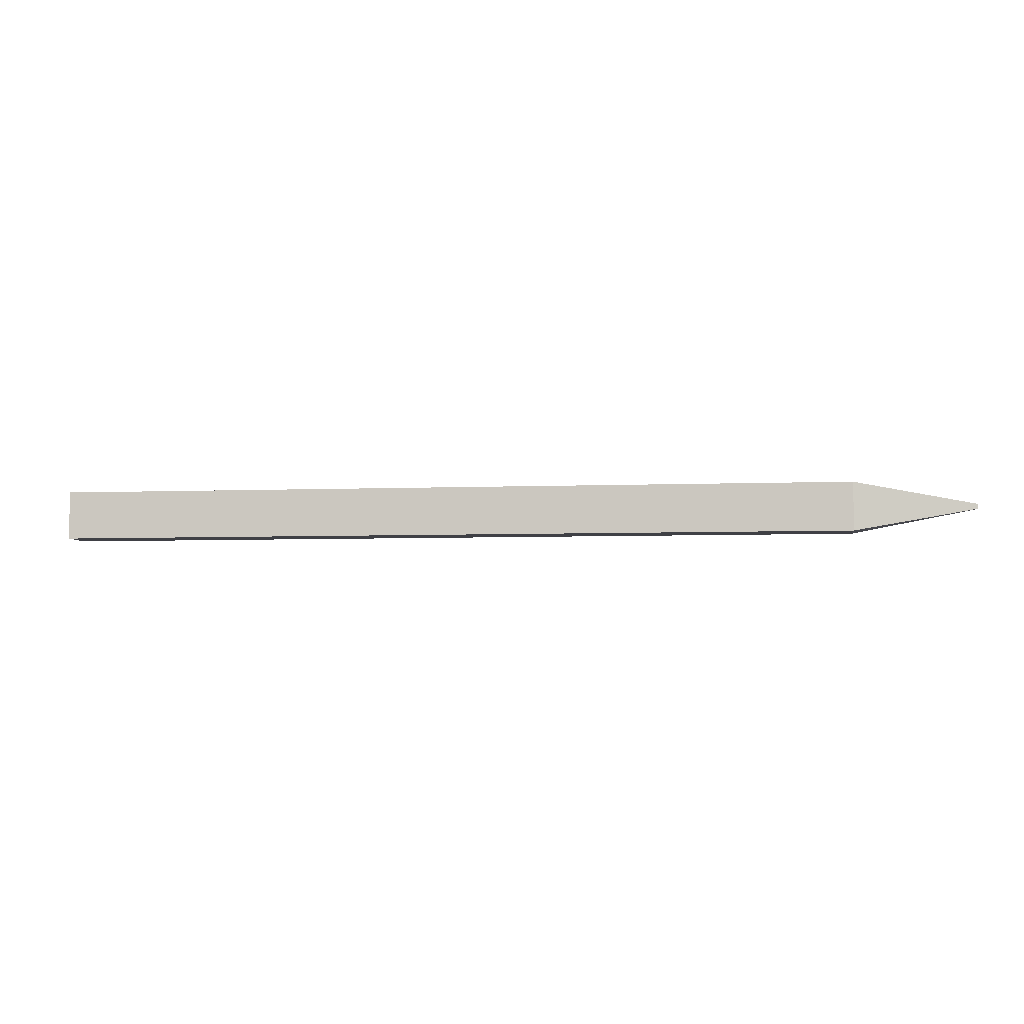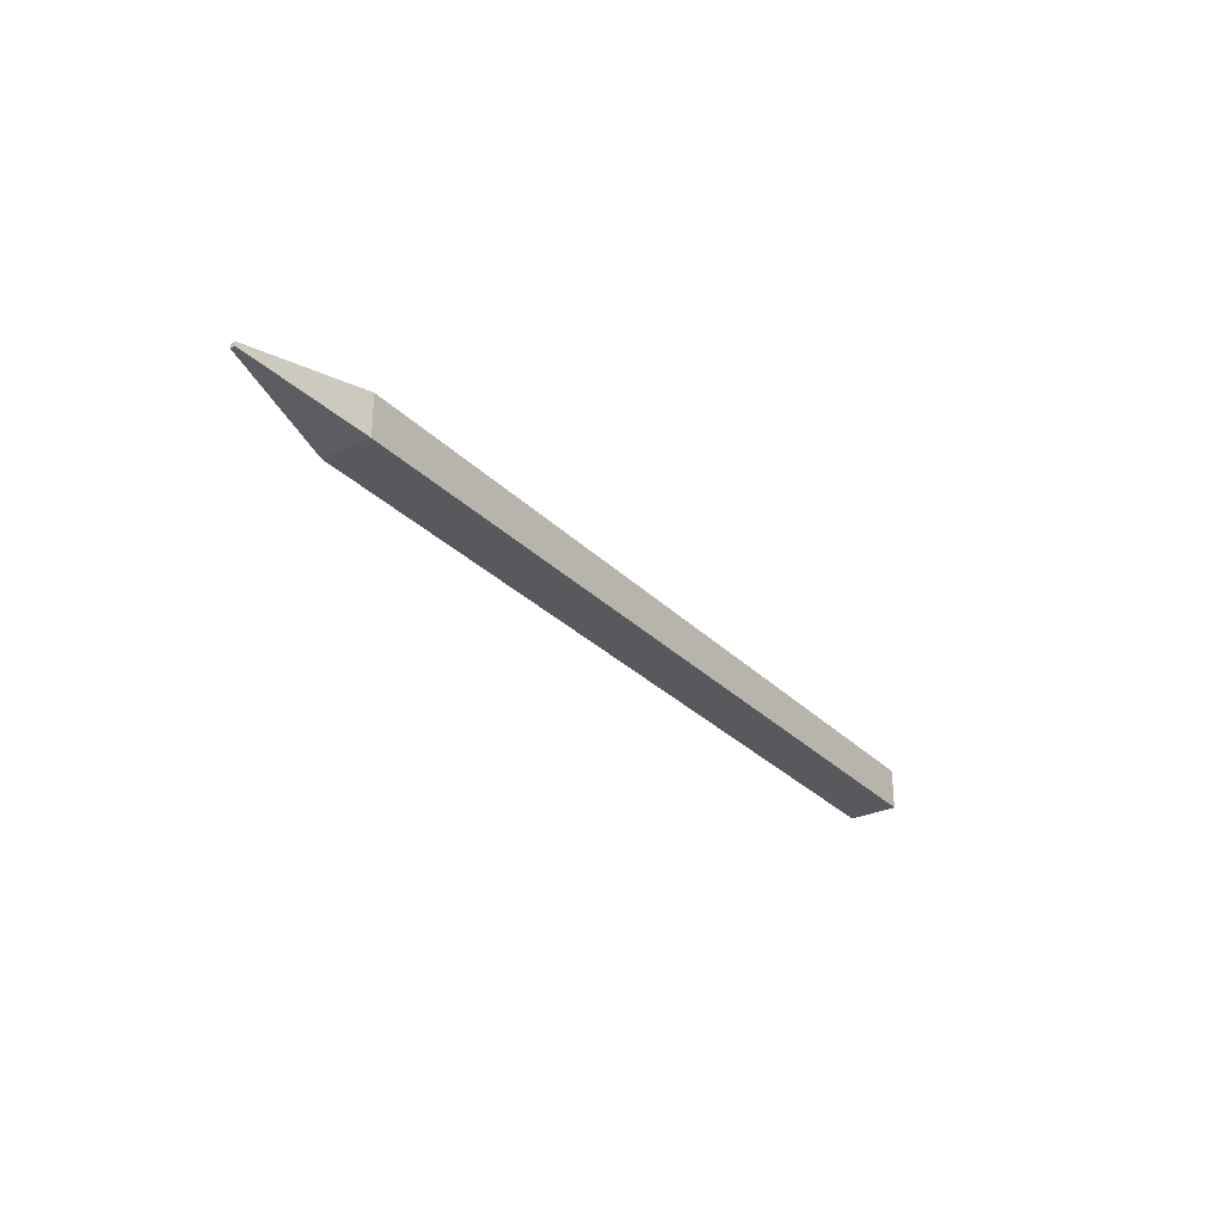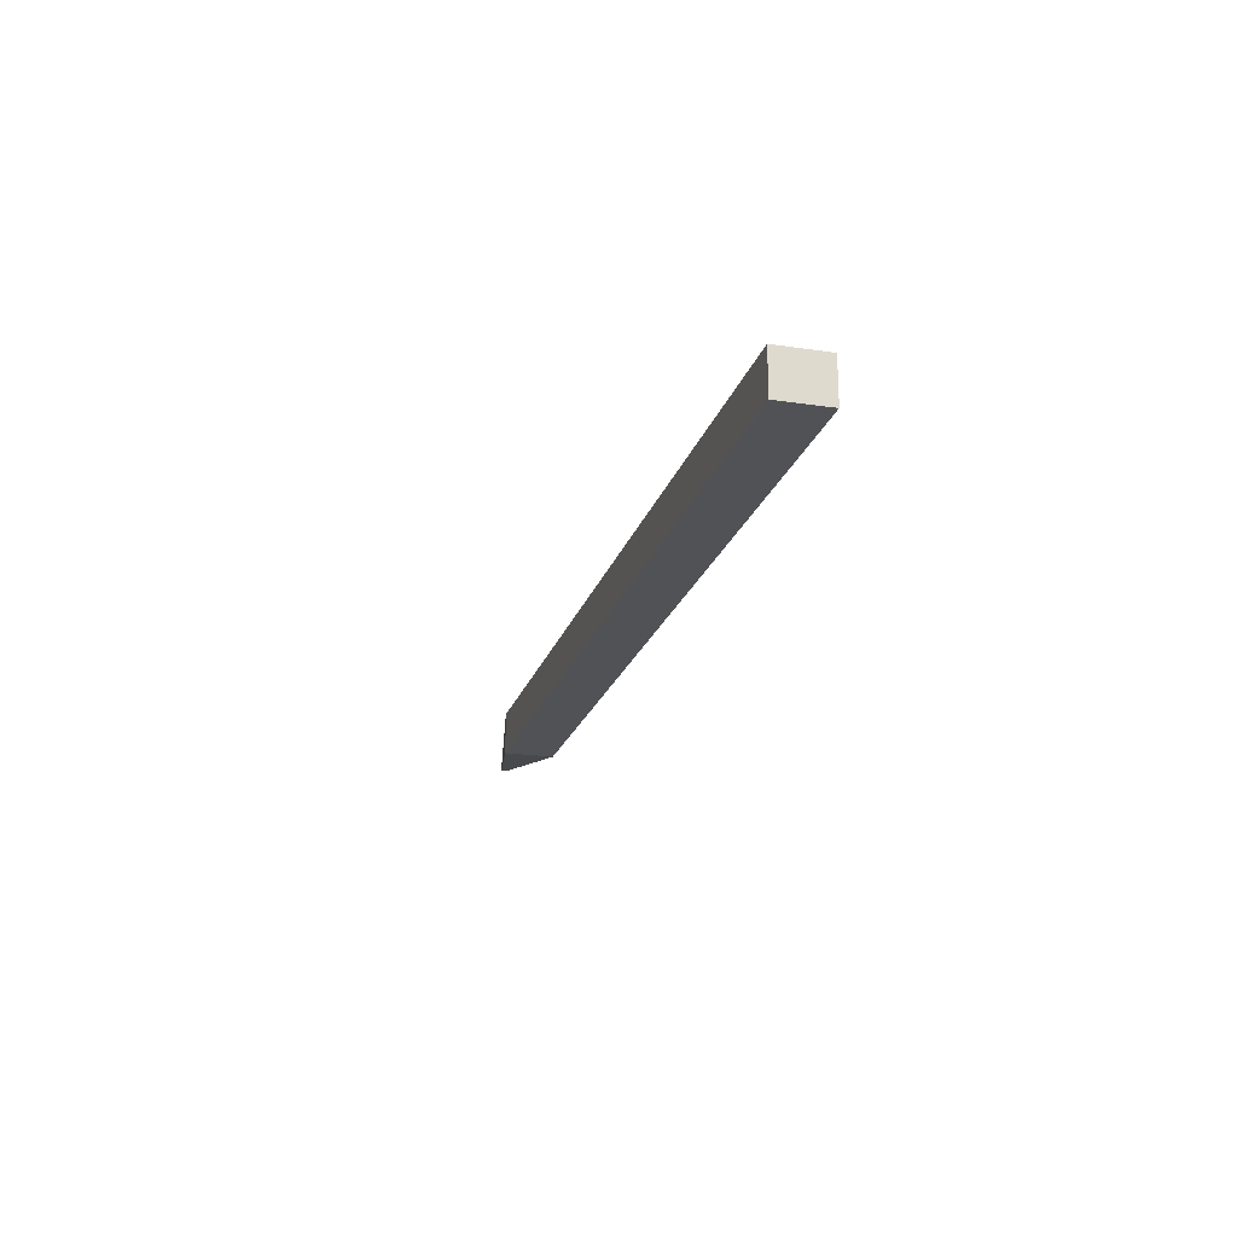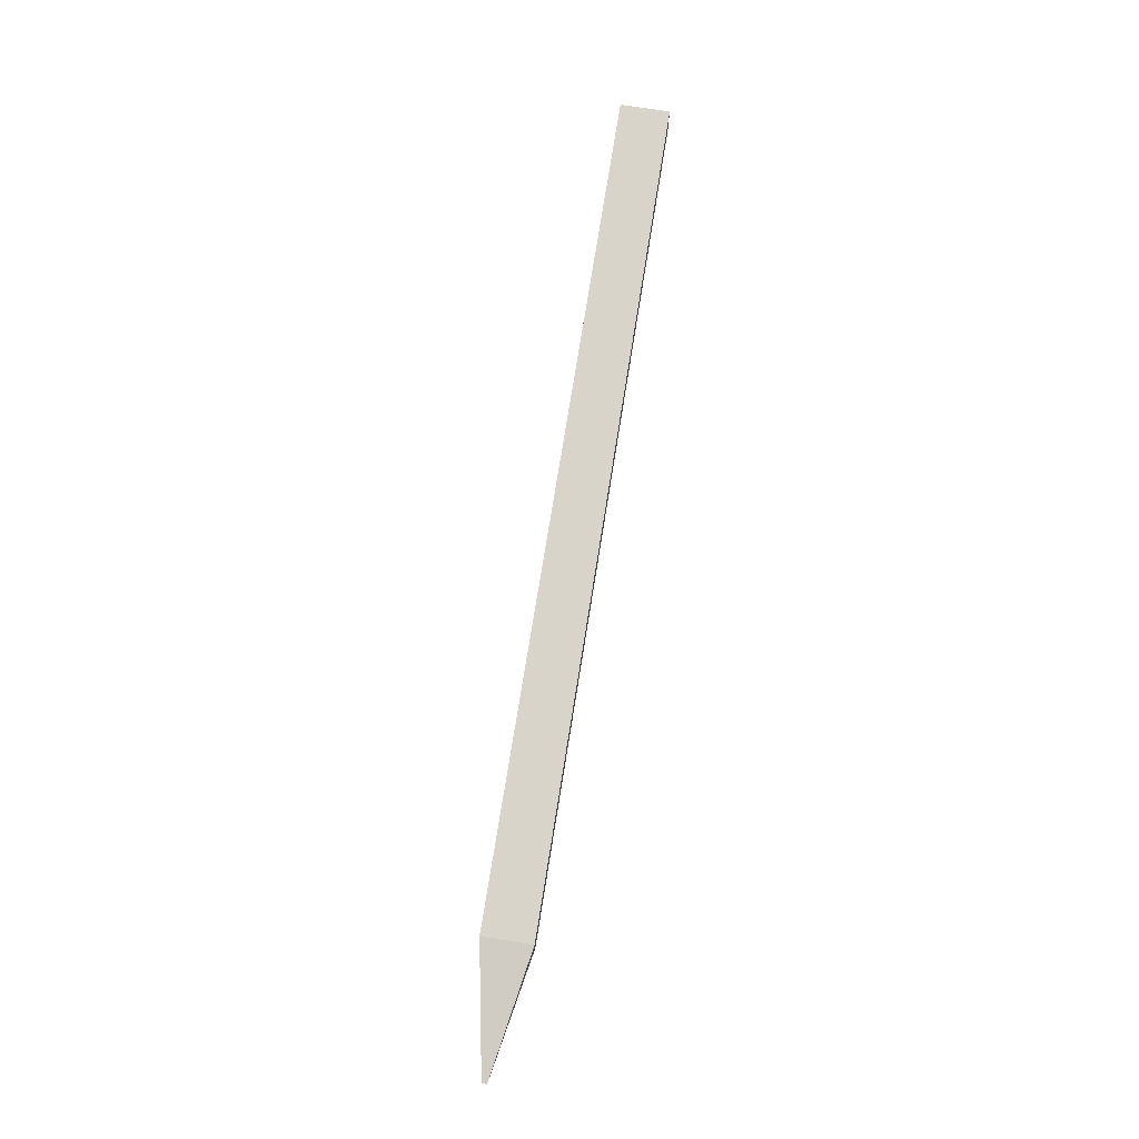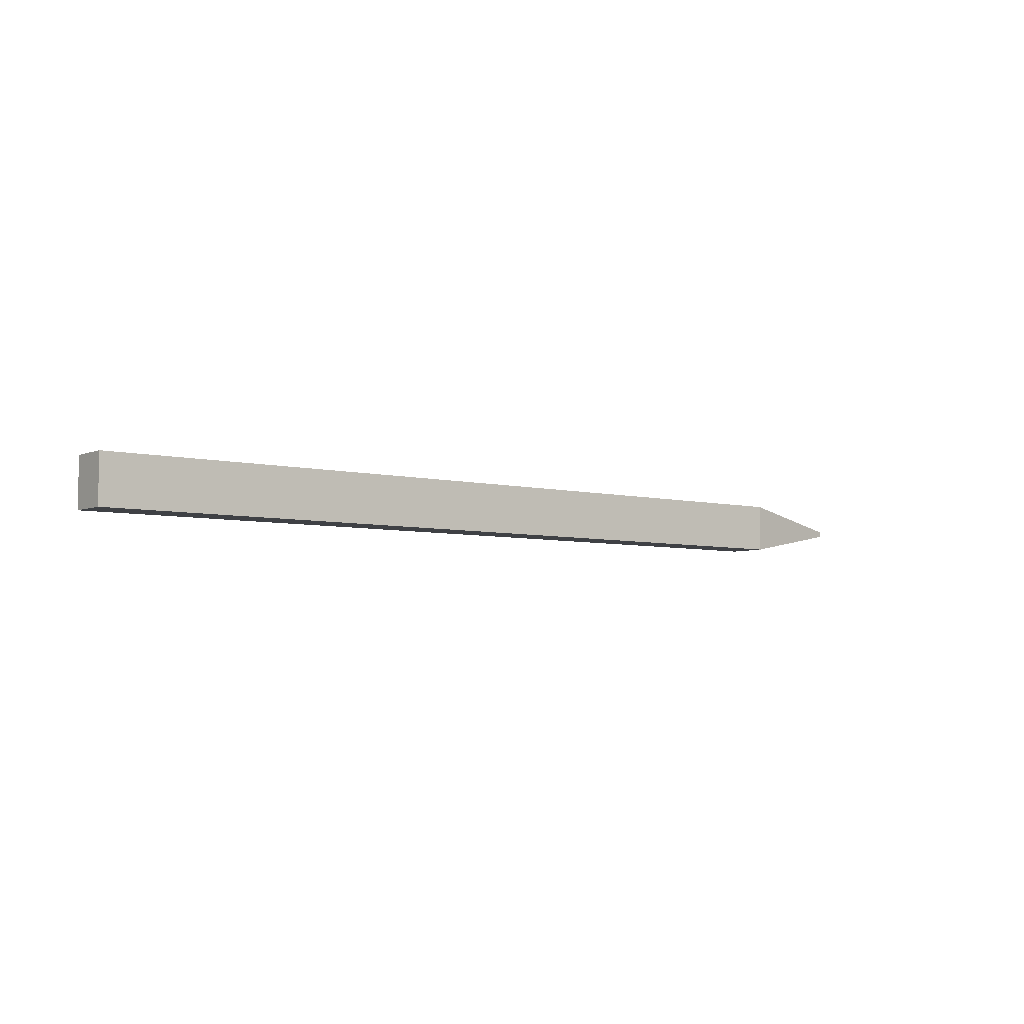
<metadata>
{"format":"obj","ext":"obj","renderer":"f3d","projection":"perspective","resolution":1024,"background":"white","views":[{"elev":-5.2,"azim":-172.5,"up":"+Z"},{"elev":-29.3,"azim":-55.2,"up":"+Y"},{"elev":-20.6,"azim":75.0,"up":"+Y"},{"elev":75.2,"azim":-80.9,"up":"+Y"},{"elev":-5.4,"azim":141.7,"up":"+Z"}]}
</metadata>
<code>
g pb_Mesh-325790
v -0 -0.025 0.03
v -0 -0.025 -0.03
v -1 -0.025 0.03
v -1 -0.025 -0.03
v -0 -0.025 -0.03
v -0 0.025 -0.03
v -1 -0.025 -0.03
v -1 0.025 -0.03
v -0 0.025 -0.03
v -0 0.025 0.03
v -1 0.025 -0.03
v -1 0.025 0.03
v -0 0.025 0.03
v -0 -0.025 0.03
v -1 0.025 0.03
v -1 -0.025 0.03
v -1.151 -0.002499 0.002998
v -1.151 -0.002499 -0.002998
v -1.151 0.002499 0.002998
v -1.151 0.002499 -0.002998
v -0 0.025 0.03
v -0 0.025 -0.03
v -0 -0.025 0.03
v -0 -0.025 -0.03
v -1 -0.025 0.03
v -1 -0.025 -0.03
v -1.151 -0.002499 0.002998
v -1.151 -0.002499 -0.002998
v -1 0.025 0.03
v -1 -0.025 0.03
v -1.151 0.002499 0.002998
v -1.151 -0.002499 0.002998
v -1 -0.025 -0.03
v -1 0.025 -0.03
v -1.151 -0.002499 -0.002998
v -1.151 0.002499 -0.002998
v -1 0.025 -0.03
v -1 0.025 0.03
v -1.151 0.002499 -0.002998
v -1.151 0.002499 0.002998
g pb_Mesh-325790_0
f 3 2 1
f 3 4 2
f 7 6 5
f 7 8 6
f 11 10 9
f 11 12 10
f 15 14 13
f 15 16 14
f 19 18 17
f 19 20 18
f 23 22 21
f 23 24 22
f 27 26 25
f 27 28 26
f 31 30 29
f 31 32 30
f 35 34 33
f 35 36 34
f 39 38 37
f 39 40 38

</code>
